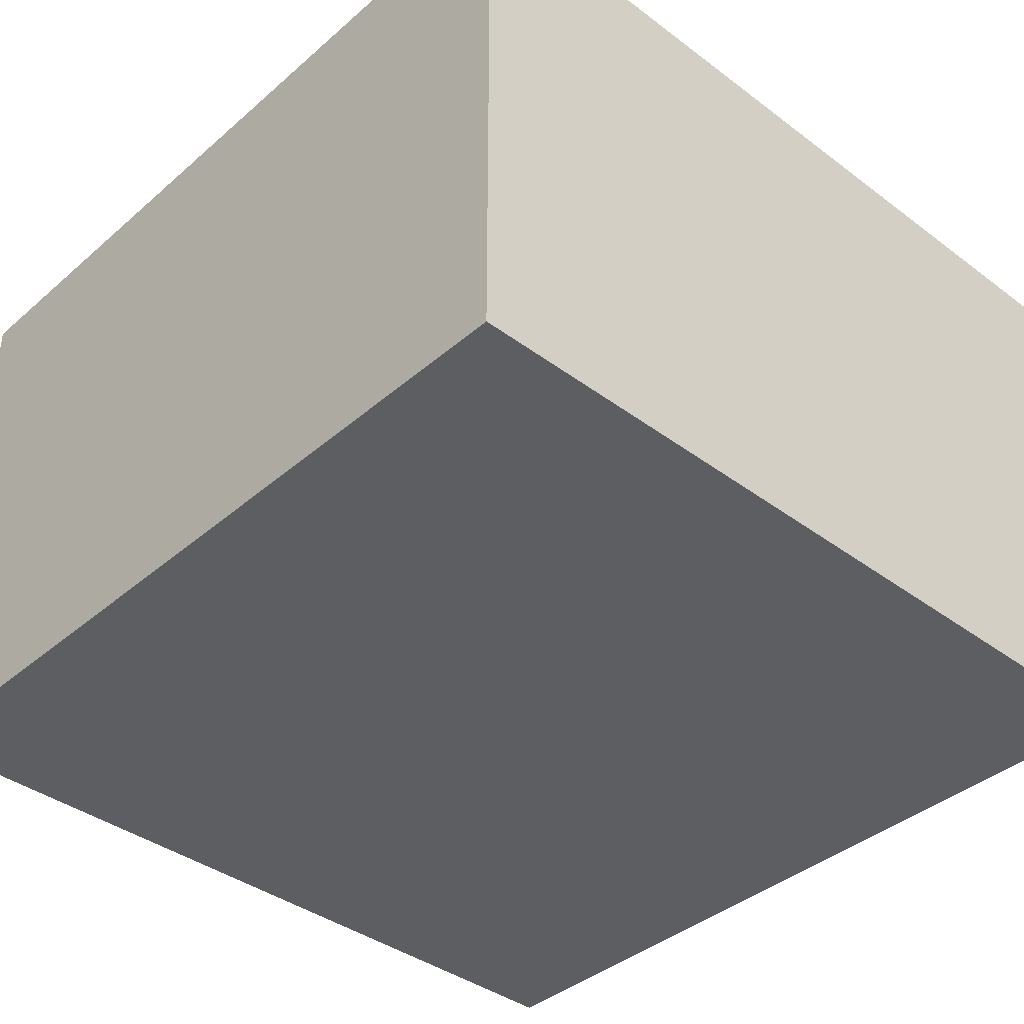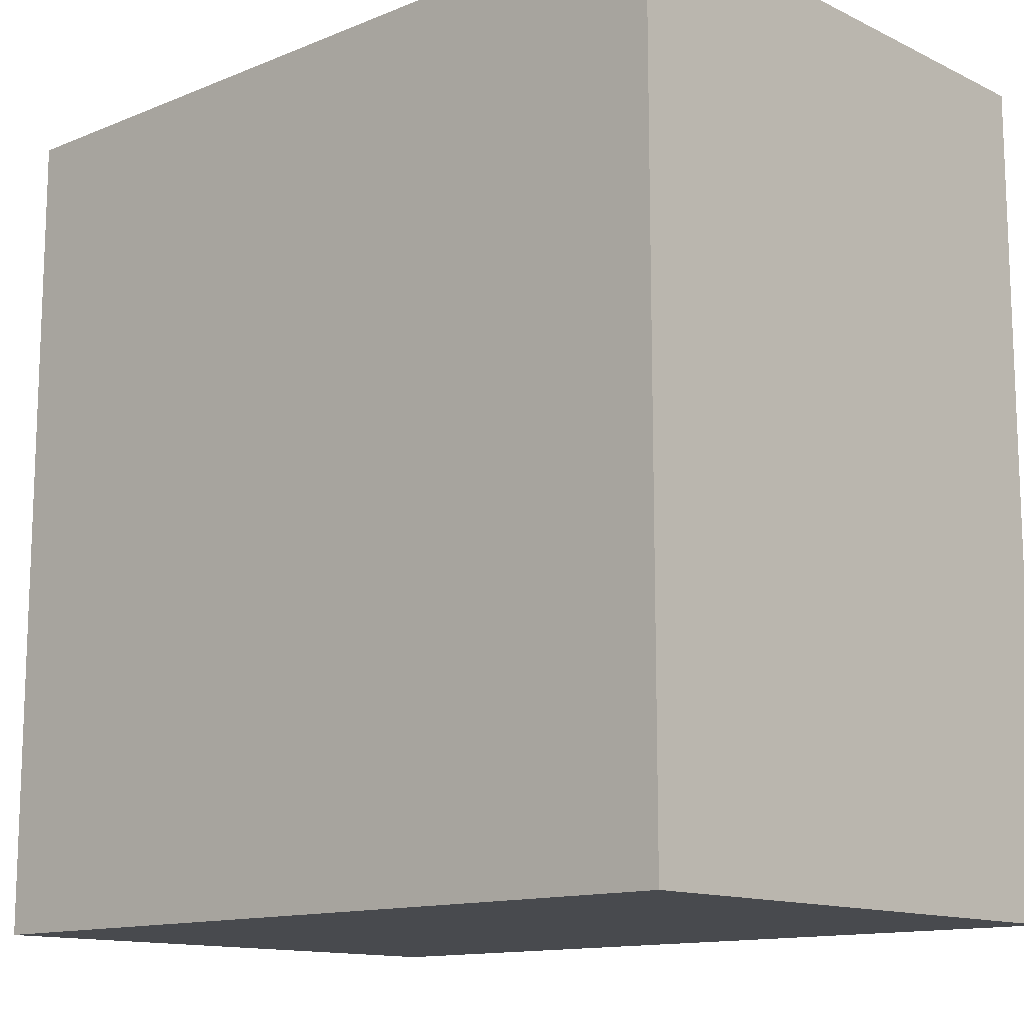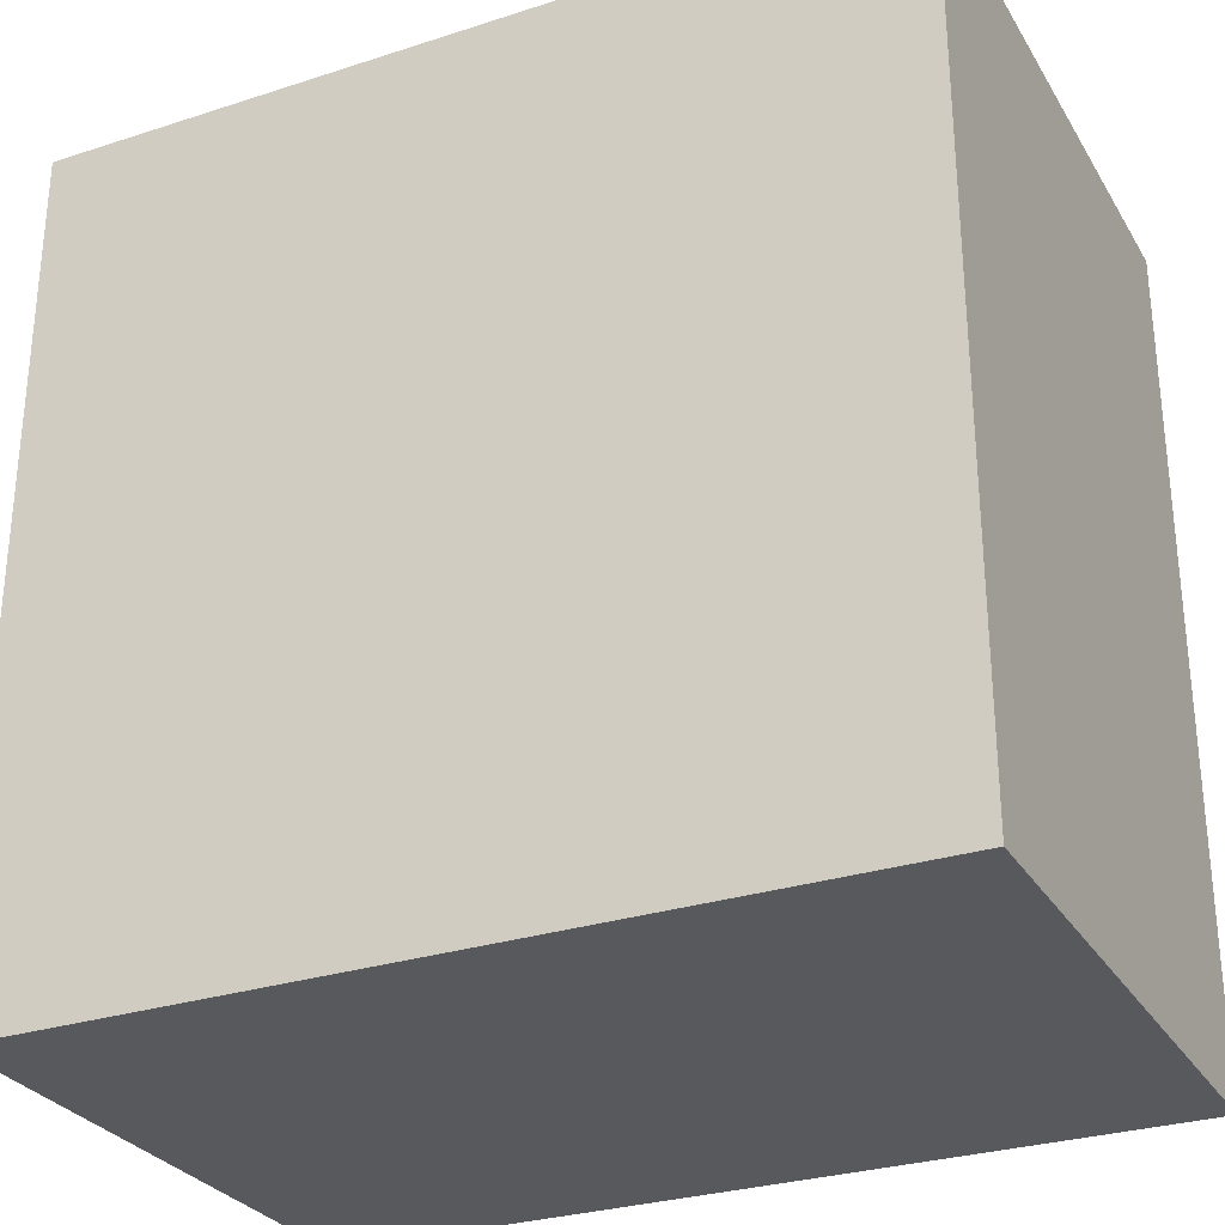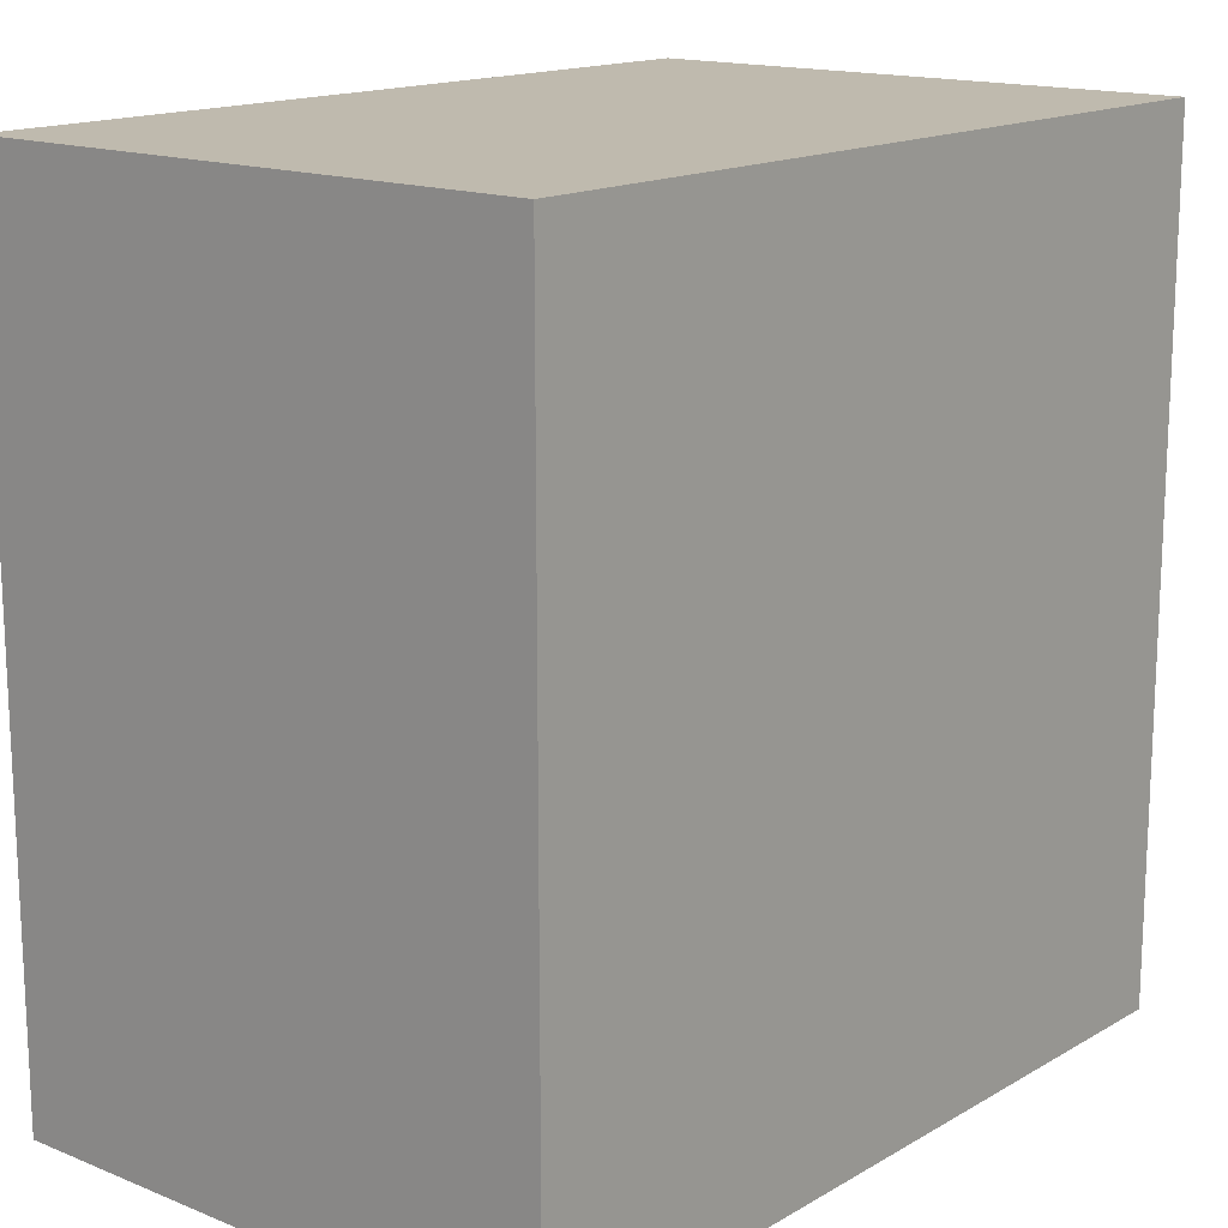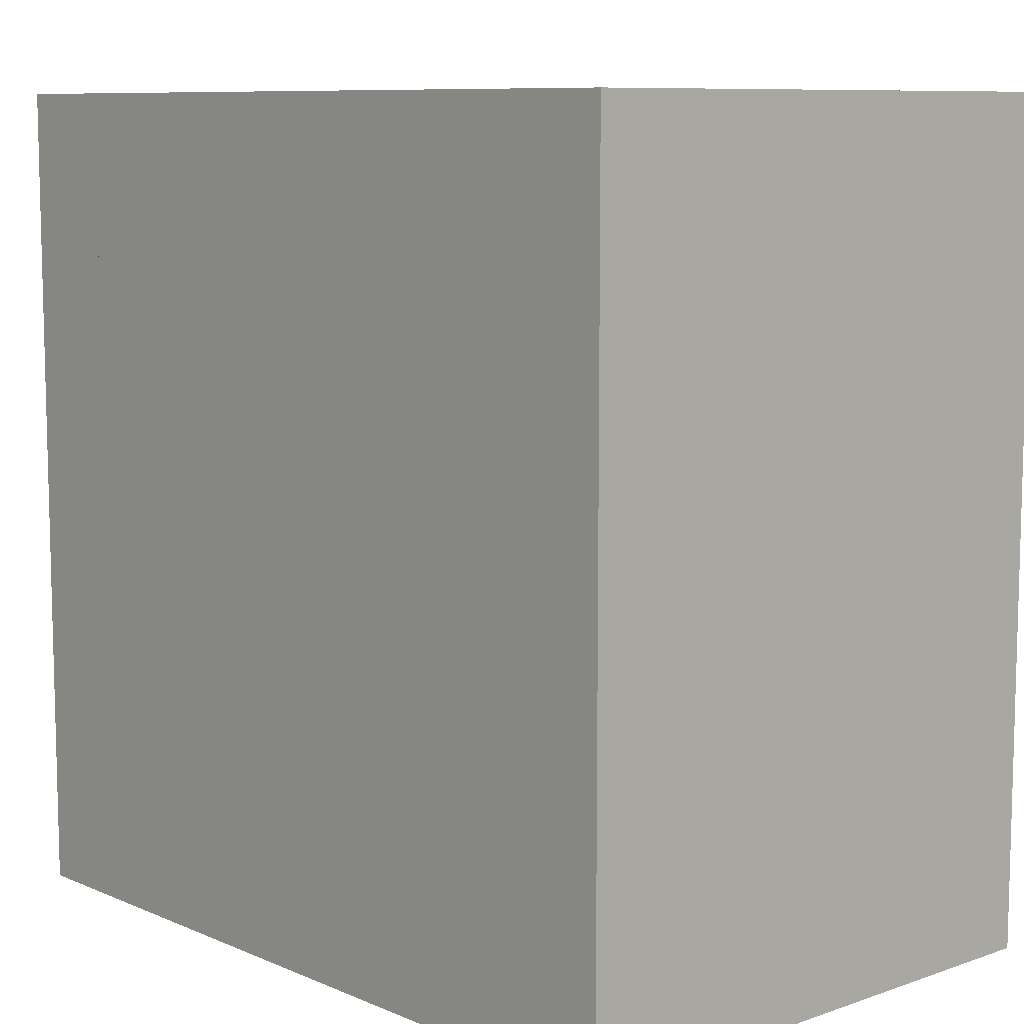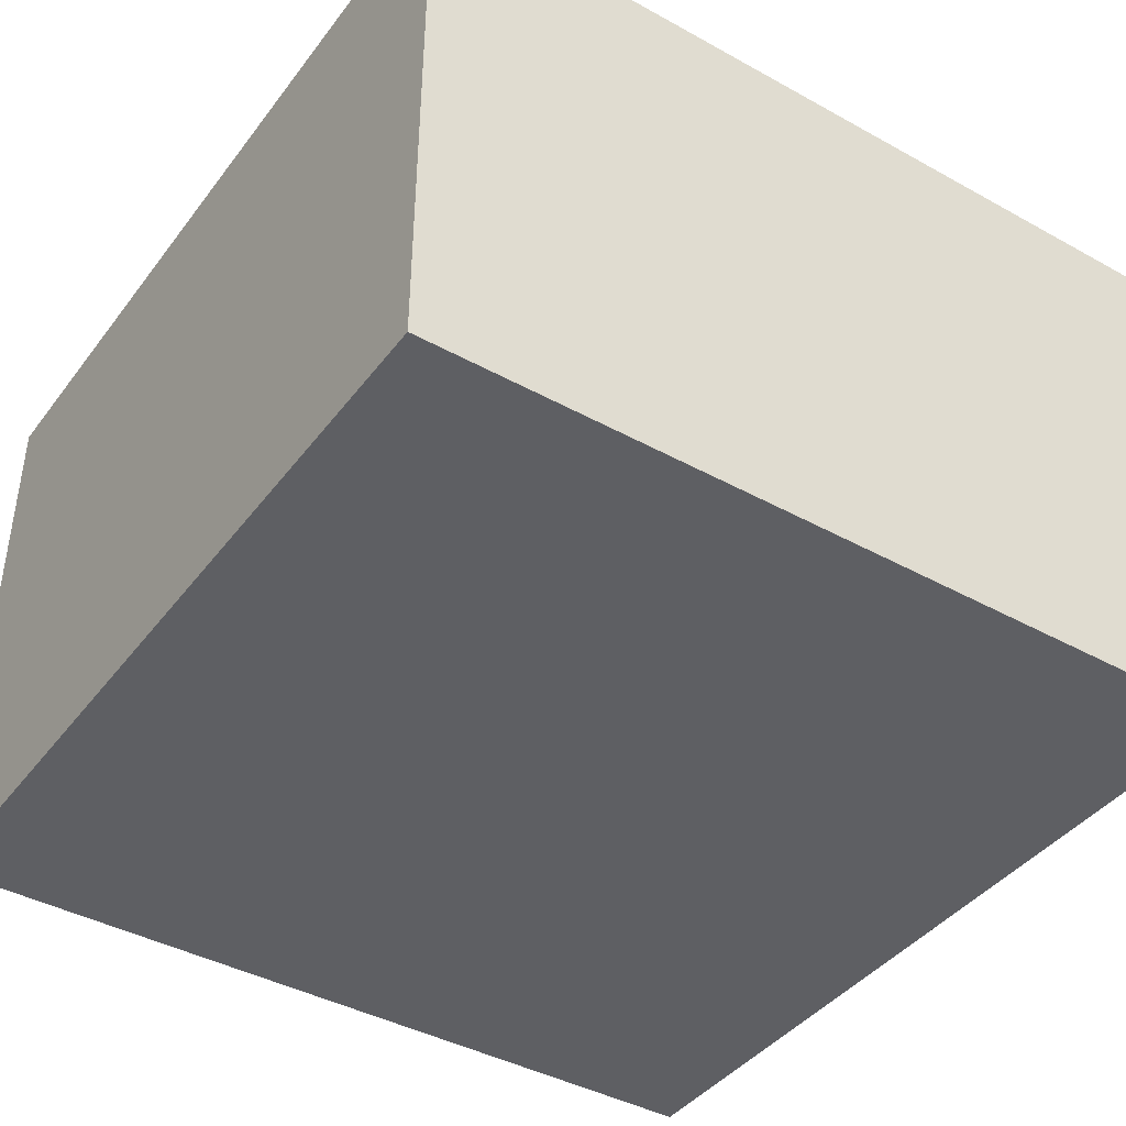
<metadata>
{"format":"obj","ext":"obj","renderer":"f3d","projection":"perspective","resolution":1024,"background":"white","views":[{"elev":-39.2,"azim":47.0,"up":"+Y"},{"elev":-13.1,"azim":42.7,"up":"+Z"},{"elev":-29.2,"azim":25.6,"up":"+Z"},{"elev":15.6,"azim":130.0,"up":"+Z"},{"elev":9.0,"azim":-132.1,"up":"+Z"},{"elev":-41.4,"azim":-33.8,"up":"+Y"}]}
</metadata>
<code>
g tile_014
v 0.295 0.4 -0.295
v 0.295 4.512e-17 -0.295
v 0.295 0.4 -0.2189
v 0.295 4.512e-17 -0.2189
v 0.295 0.09231 -0.2189
v -0.2189 0.4 0.2189
v -0.2189 0.4 0.295
v -0.295 0.4 0.2189
v -0.295 0.4 0.295
v 0.295 0.4 0.2189
v 0.295 0.4 0.295
v 0.2189 0.4 0.2189
v 0.2189 0.4 0.295
v 0.2189 0.4 -0.295
v 0.2189 0.4 -0.2189
v -0.2189 0.4 -0.295
v -0.2189 0.4 -0.2189
v -0.295 0.4 -0.295
v -0.295 0.4 -0.2189
v -0.295 4.512e-17 -0.295
v -0.2189 4.512e-17 -0.295
v -0.2189 0.09231 -0.295
v 0.2189 4.512e-17 -0.295
v 0.2189 0.09231 -0.295
v 0.295 0 0.295
v 0.2189 0 0.295
v 0.2189 0.09231 0.295
v -0.295 4.512e-17 -0.2189
v -0.295 0.09231 -0.2189
v -0.2189 0 0.295
v -0.295 0 0.295
v -0.2189 0.09231 0.295
v 0.295 0.09231 0.2189
v 0.295 0 0.2189
v -0.295 0 0.2189
v -0.295 0.09231 0.2189
v 0.04 0.1466 0.295
v 0.04 0.2666 0.295
v 0.04088 0.2788 0.295
v 0.03813 0.2907 0.295
v 0.03202 0.3012 0.295
v 0.02306 0.3095 0.295
v 0.01206 0.3148 0.295
v -2.617e-15 0.3166 0.295
v -0.04 0.1466 0.295
v -0.04 0.2666 0.295
v -0.04088 0.2788 0.295
v -0.03813 0.2907 0.295
v -0.03202 0.3012 0.295
v -0.02306 0.3095 0.295
v -0.01206 0.3148 0.295
f 3 2 1
f 2 3 4
f 4 3 5
f 8 7 6
f 7 8 9
f 12 11 10
f 11 12 13
f 14 3 1
f 3 14 15
f 18 17 16
f 17 18 19
f 18 21 20
f 21 18 22
f 22 18 16
f 24 2 23
f 2 24 1
f 1 24 14
f 11 26 25
f 26 11 27
f 27 11 13
f 28 18 20
f 18 28 19
f 19 28 29
f 32 31 30
f 31 32 9
f 9 32 7
f 11 33 10
f 33 11 34
f 34 11 25
f 31 36 35
f 36 31 8
f 8 31 9
f 3 12 10
f 12 3 15
f 12 15 13
f 15 16 13
f 16 15 14
f 13 16 6
f 6 16 17
f 6 17 8
f 8 17 19
f 7 13 6
f 36 19 29
f 19 36 8
f 27 37 32
f 37 27 13
f 37 13 38
f 38 13 39
f 39 13 40
f 40 13 41
f 41 13 42
f 42 13 43
f 43 13 44
f 45 32 37
f 32 45 7
f 7 44 13
f 7 45 46
f 7 46 47
f 7 47 48
f 7 48 49
f 7 49 50
f 7 50 51
f 7 51 44
f 10 5 3
f 5 10 33
f 16 24 22
f 24 16 14
f 31 35 30
f 20 30 35
f 21 30 20
f 21 26 30
f 23 26 21
f 23 25 26
f 2 25 23
f 4 25 2
f 25 4 34
f 20 35 28
f 27 30 26
f 30 27 32
f 33 4 5
f 4 33 34
f 22 23 21
f 23 22 24
f 35 29 28
f 29 35 36
f 38 45 37
f 45 38 46
f 46 38 39
f 46 39 47
f 47 39 48
f 48 39 40
f 48 40 49
f 49 40 41
f 49 41 50
f 50 41 42
f 50 42 51
f 51 42 43
f 51 43 44

</code>
